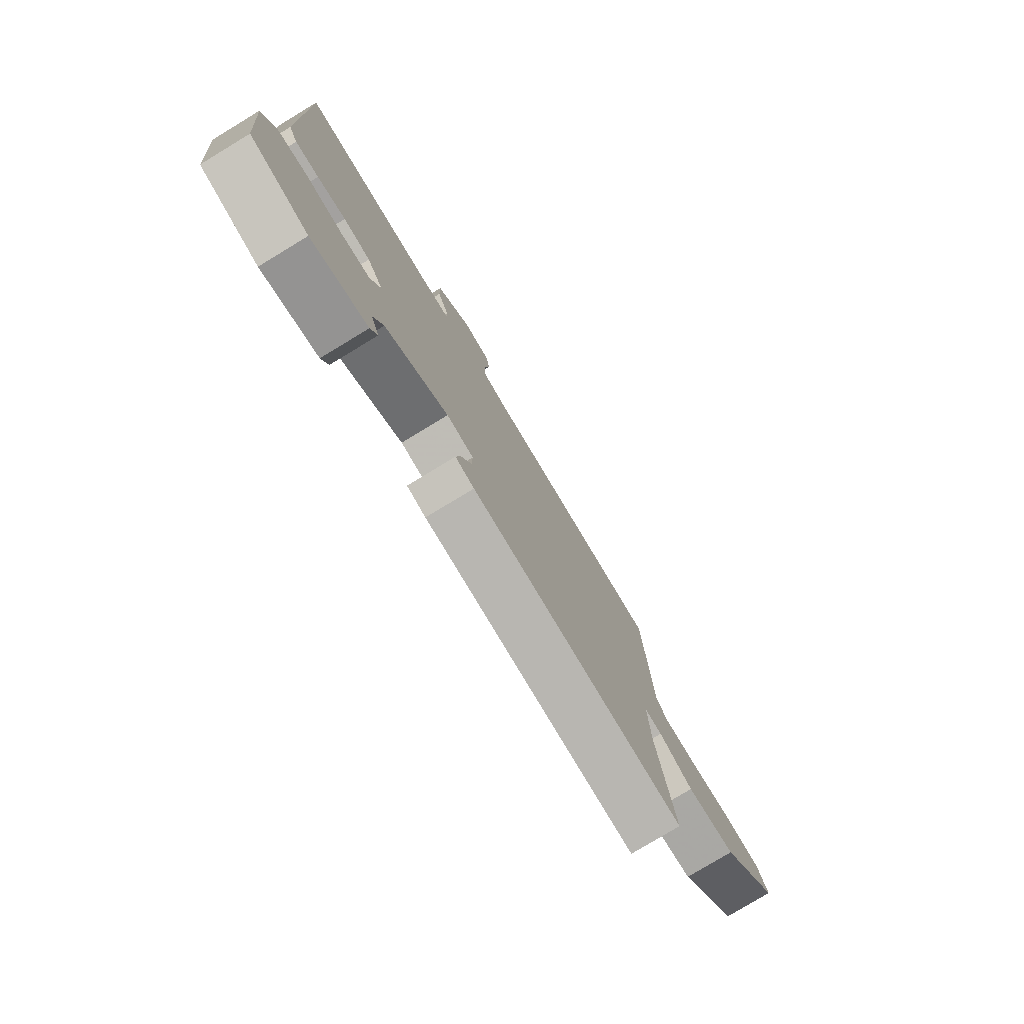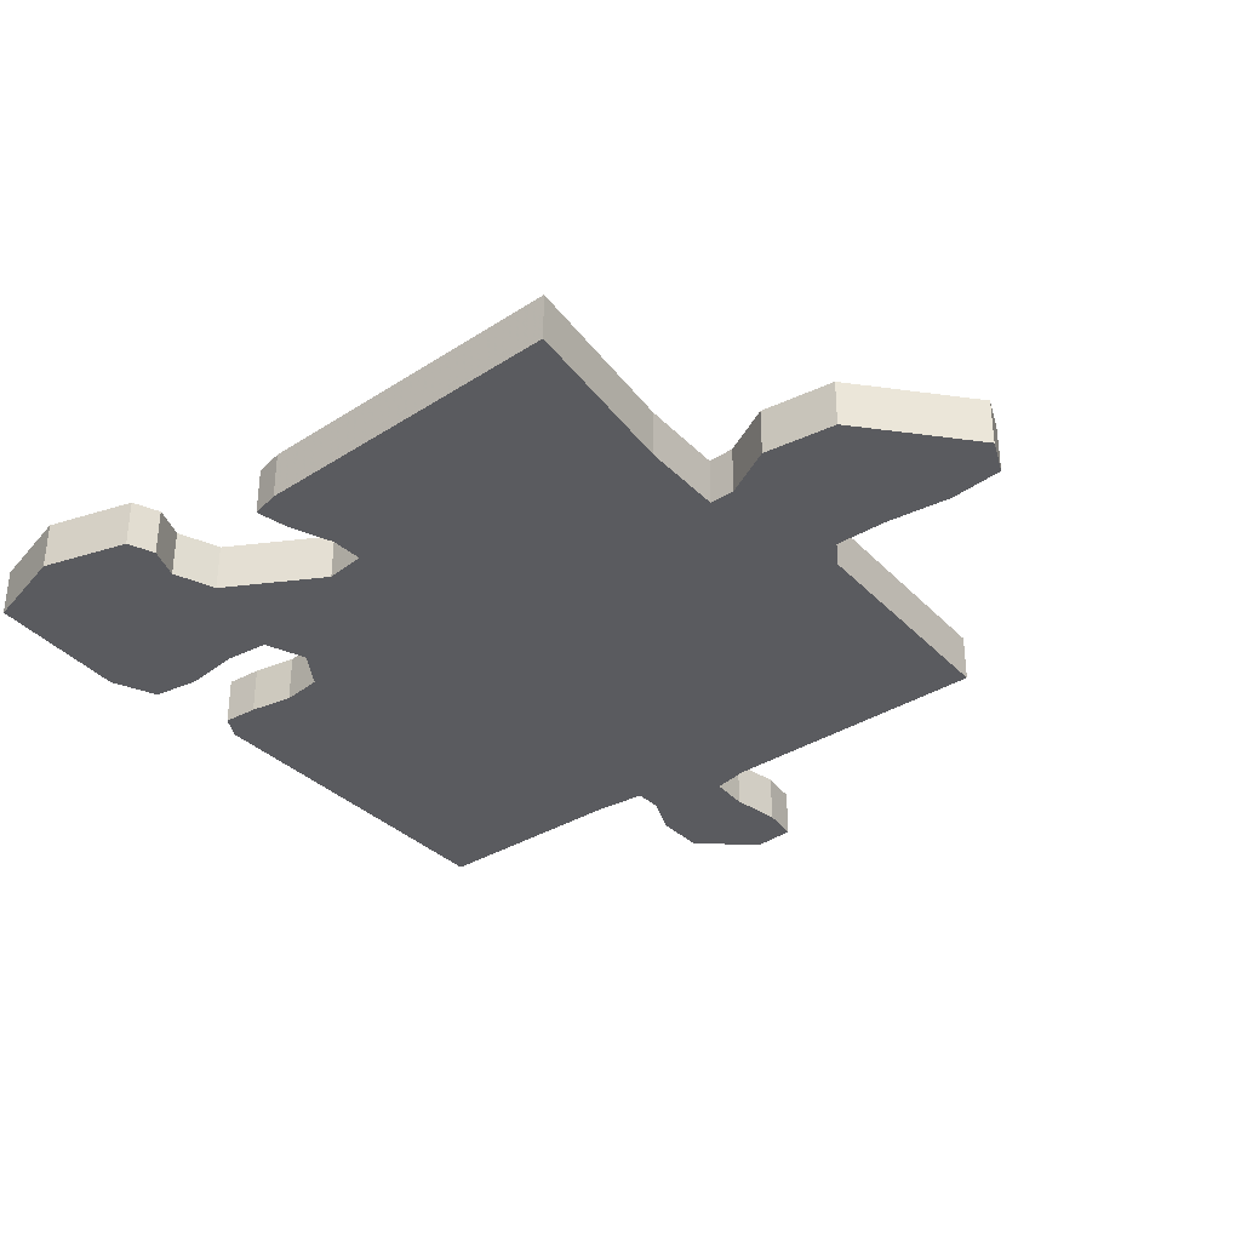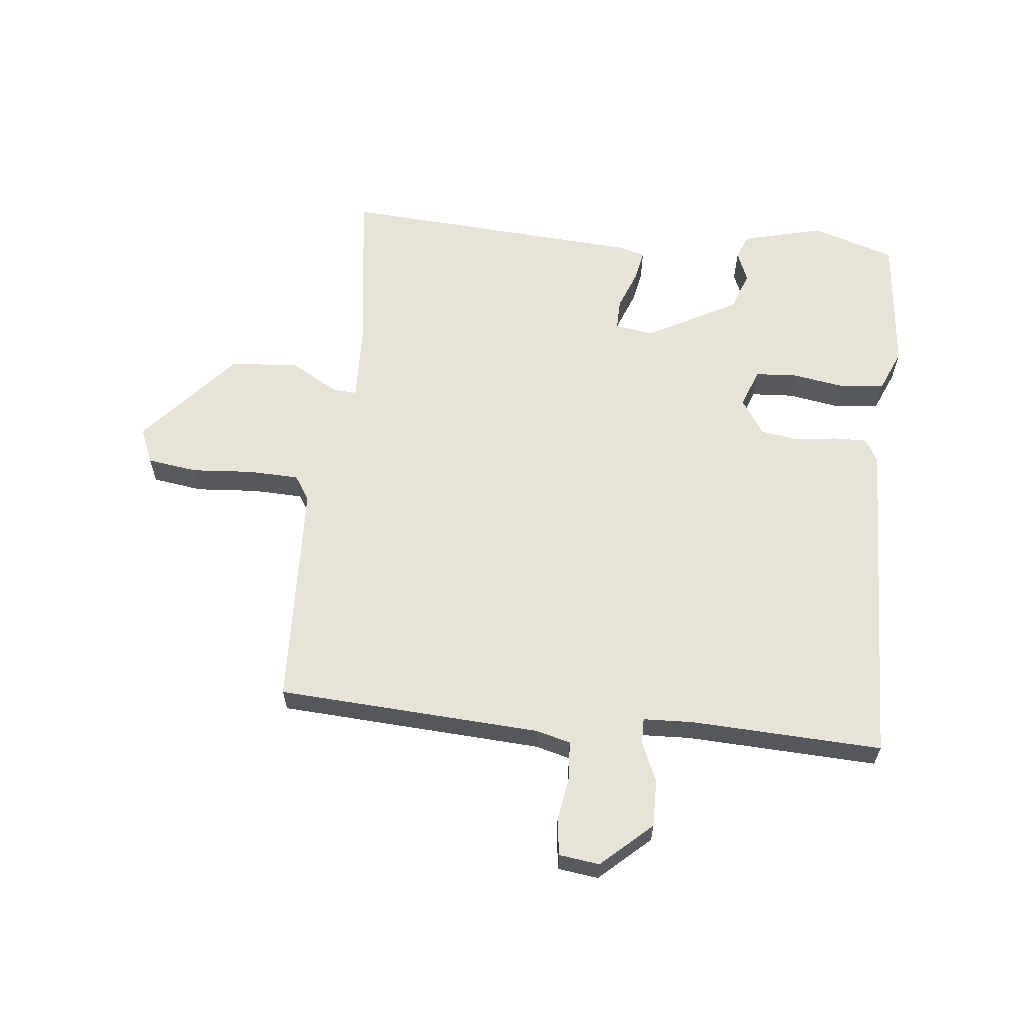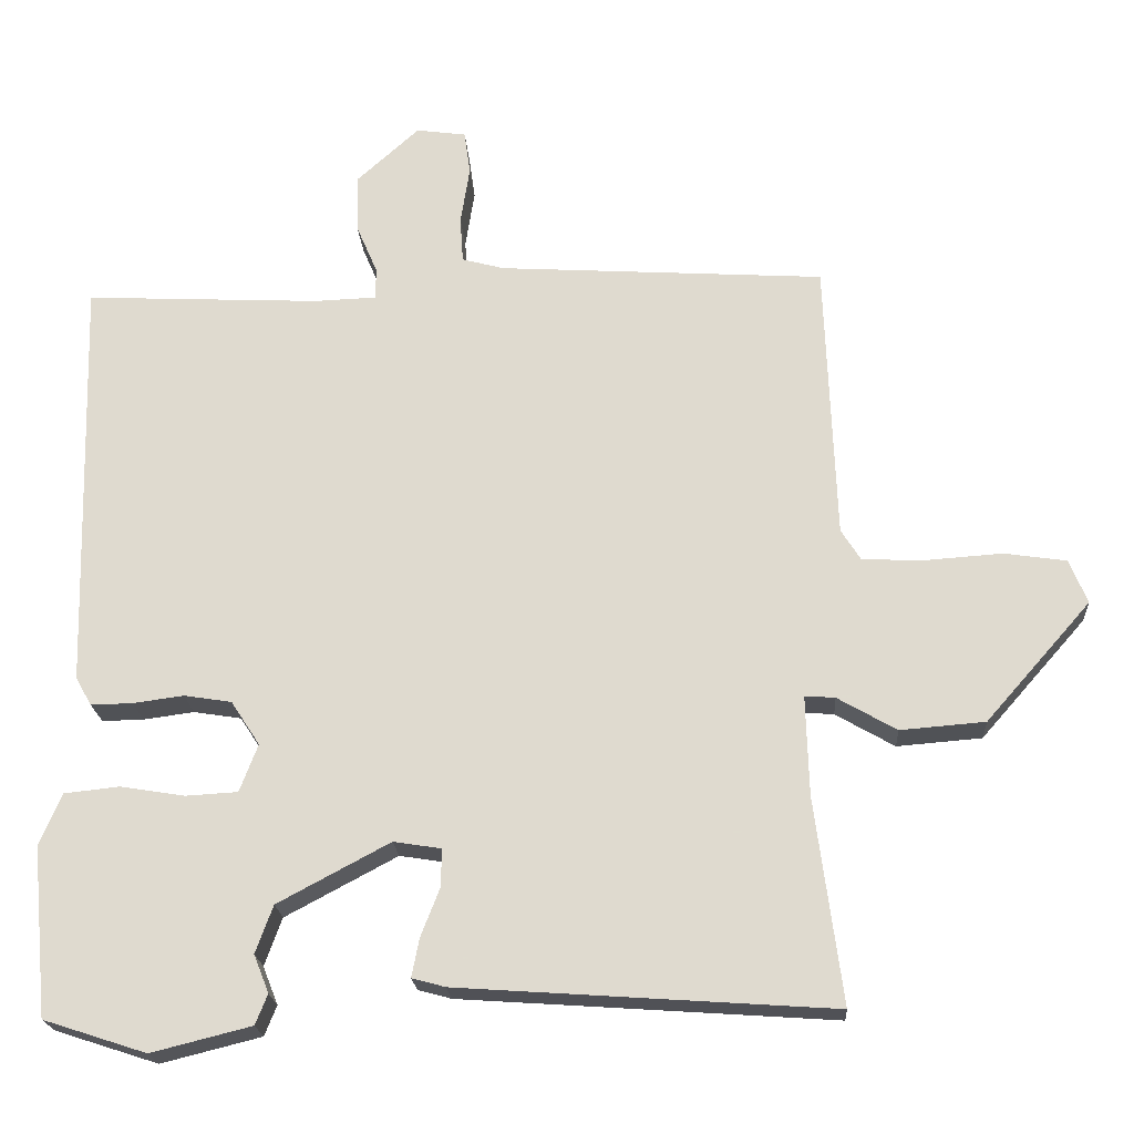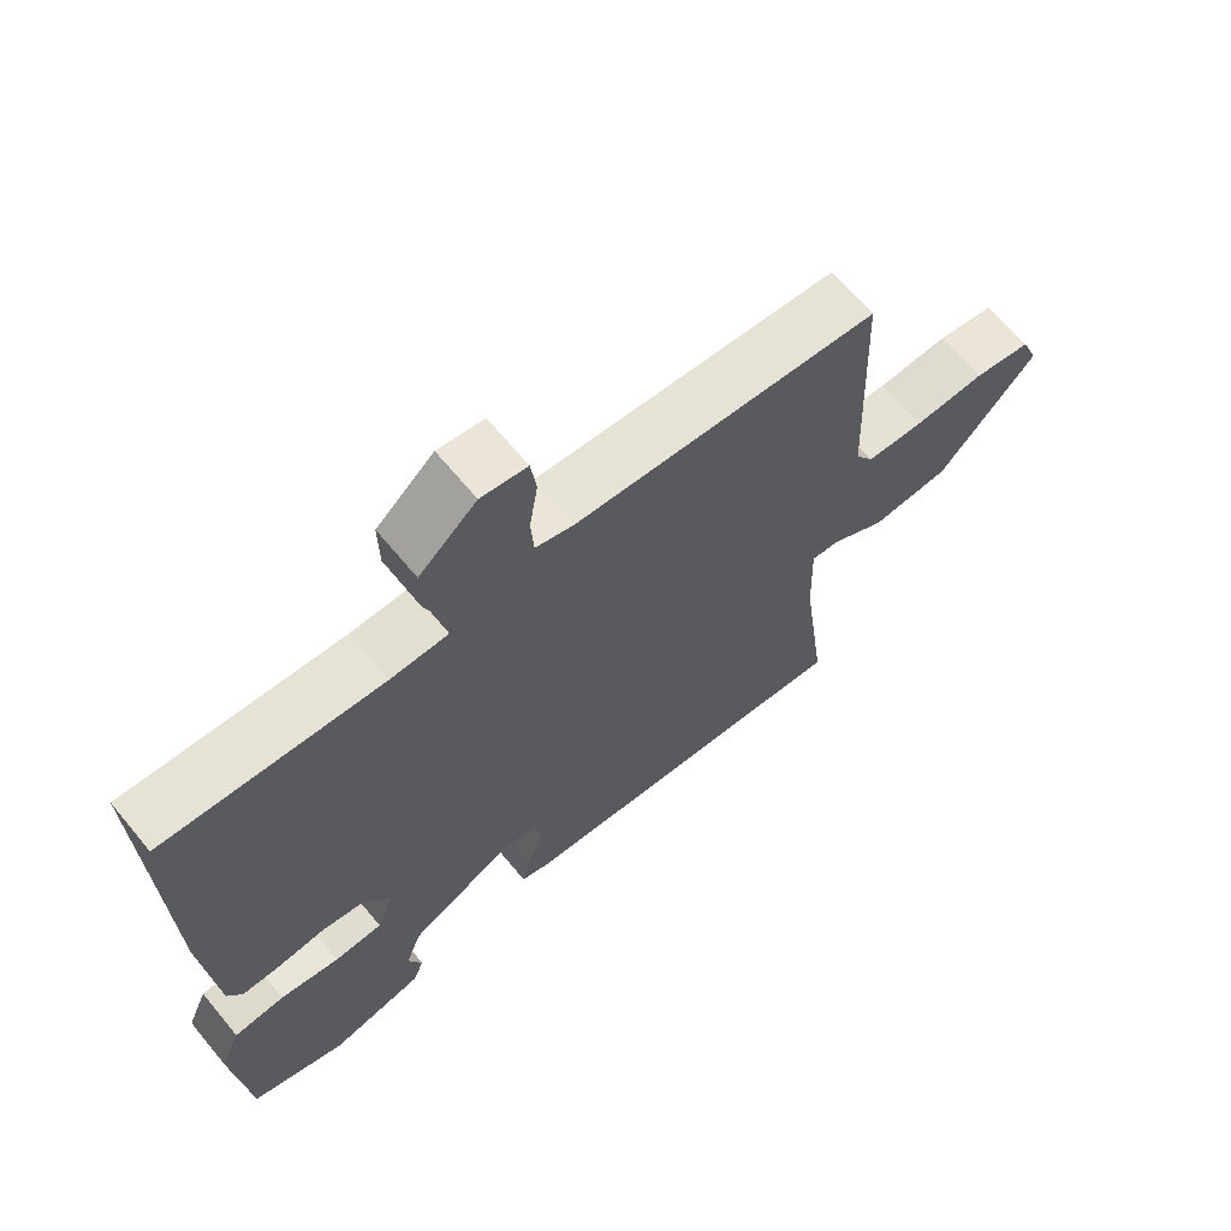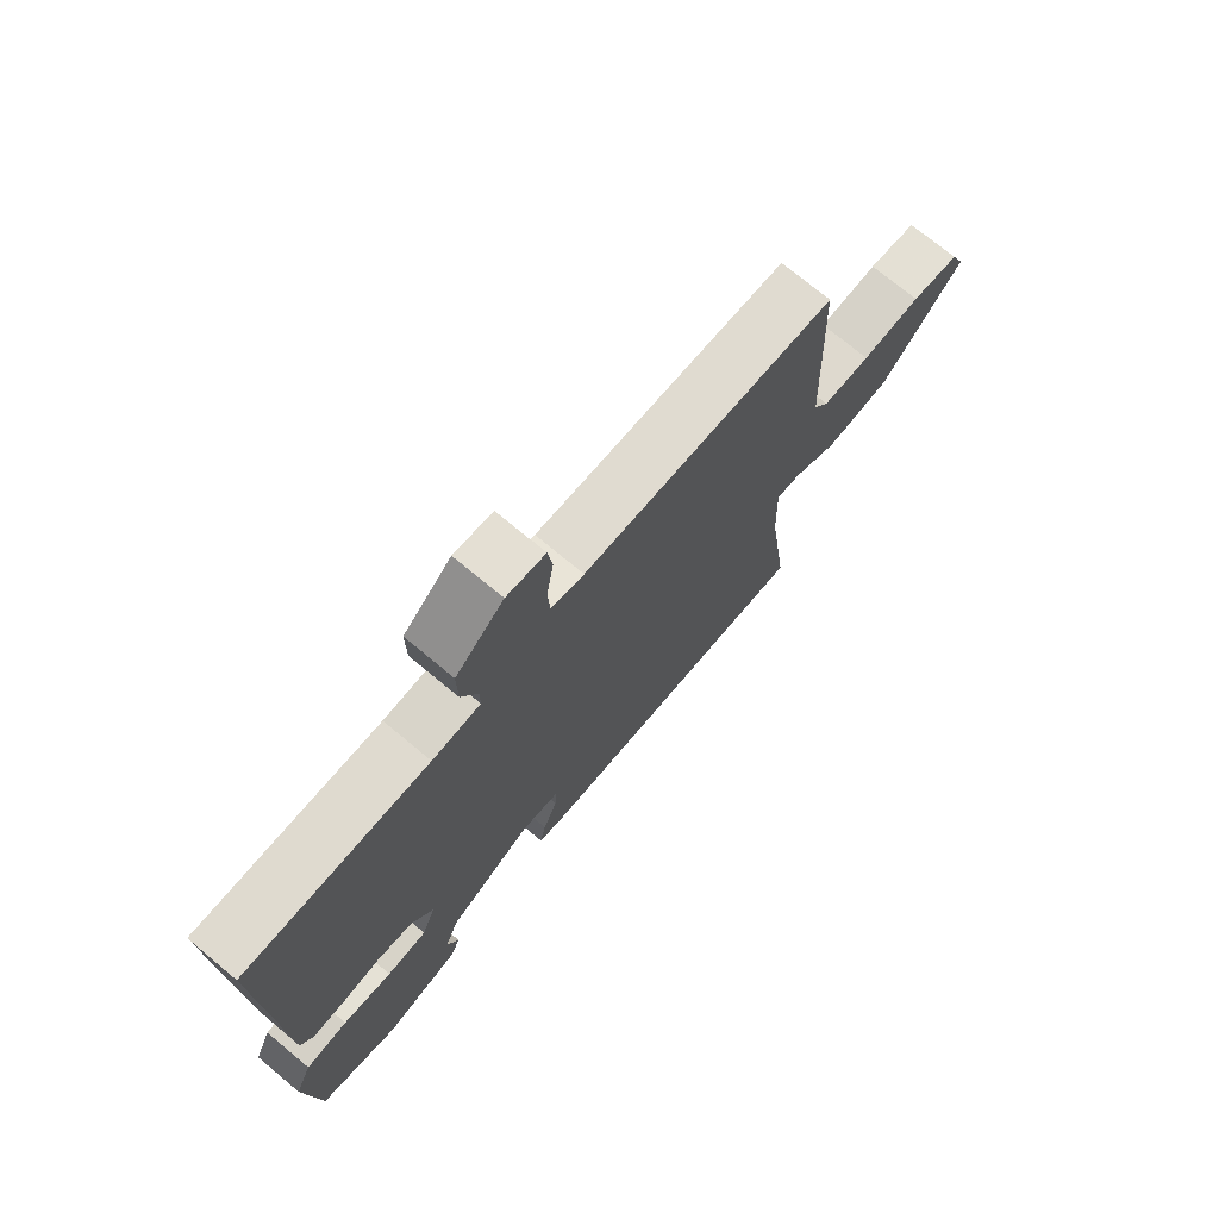
<metadata>
{"format":"obj","ext":"obj","renderer":"f3d","projection":"perspective","resolution":1024,"background":"white","views":[{"elev":-78.5,"azim":121.2,"up":"+Z"},{"elev":-33.1,"azim":-142.2,"up":"+Y"},{"elev":61.7,"azim":5.8,"up":"+Y"},{"elev":-20.8,"azim":-176.4,"up":"+Z"},{"elev":66.1,"azim":140.4,"up":"+Z"},{"elev":73.3,"azim":129.7,"up":"+Z"}]}
</metadata>
<code>
v -0.5 0.07 -0.5
v -0.464 0.07 -0.228
v -0.46 0.07 -0.096
v -0.5 0.07 -0.099
v -0.578 0.07 -0.144
v -0.69 0.07 -0.135
v -0.829 0.07 0.023
v -0.805 0.07 0.081
v -0.723 0.07 0.093
v -0.622 0.07 0.086
v -0.54 0.07 0.089
v -0.514 0.07 0.13
v -0.5 0.07 0.5
v -0.069 0.07 0.527
v -0.013 0.07 0.542
v -0.009 0.07 0.603
v -0.021 0.07 0.679
v -0.013 0.07 0.737
v 0.053 0.07 0.746
v 0.135 0.07 0.672
v 0.134 0.07 0.595
v 0.106 0.07 0.53
v 0.106 0.07 0.488
v 0.188 0.07 0.485
v 0.5 0.07 0.5
v 0.485 0.07 -0.052
v 0.464 0.07 -0.089
v 0.409 0.07 -0.088
v 0.342 0.07 -0.079
v 0.279 0.07 -0.089
v 0.241 0.07 -0.147
v 0.265 0.07 -0.21
v 0.334 0.07 -0.214
v 0.419 0.07 -0.2
v 0.492 0.07 -0.208
v 0.521 0.07 -0.276
v 0.5 0.07 -0.5
v 0.364 0.07 -0.544
v 0.232 0.07 -0.511
v 0.216 0.07 -0.471
v 0.236 0.07 -0.421
v 0.213 0.07 -0.358
v 0.065 0.07 -0.279
v 0.002 0.07 -0.289
v 0.003 0.07 -0.339
v 0.028 0.07 -0.403
v 0.038 0.07 -0.454
v -0.006 0.07 -0.466
v -0.5 0 -0.5
v -0.464 0 -0.228
v -0.46 0 -0.096
v -0.5 0 -0.099
v -0.578 0 -0.144
v -0.69 0 -0.135
v -0.829 0 0.023
v -0.805 0 0.081
v -0.723 0 0.093
v -0.622 0 0.086
v -0.54 0 0.089
v -0.514 0 0.13
v -0.5 0 0.5
v -0.069 0 0.527
v -0.013 0 0.542
v -0.009 0 0.603
v -0.021 0 0.679
v -0.013 0 0.737
v 0.053 0 0.746
v 0.135 0 0.672
v 0.134 0 0.595
v 0.106 0 0.53
v 0.106 0 0.488
v 0.188 0 0.485
v 0.5 0 0.5
v 0.485 0 -0.052
v 0.464 0 -0.089
v 0.409 0 -0.088
v 0.342 0 -0.079
v 0.279 0 -0.089
v 0.241 0 -0.147
v 0.265 0 -0.21
v 0.334 0 -0.214
v 0.419 0 -0.2
v 0.492 0 -0.208
v 0.521 0 -0.276
v 0.5 0 -0.5
v 0.364 0 -0.544
v 0.232 0 -0.511
v 0.216 0 -0.471
v 0.236 0 -0.421
v 0.213 0 -0.358
v 0.065 0 -0.279
v 0.002 0 -0.289
v 0.003 0 -0.339
v 0.028 0 -0.403
v 0.038 0 -0.454
v -0.006 0 -0.466
f 48 1 2
f 47 48 2
f 46 47 2
f 45 46 2
f 44 45 2 3
f 43 44 3
f 39 40 41
f 38 39 41
f 37 38 41
f 36 37 41
f 35 36 41
f 34 35 41
f 33 34 41
f 32 33 41 42
f 31 32 42 43
f 27 28 29
f 26 27 29
f 25 26 29
f 24 25 29
f 23 24 29 30
f 20 21 22
f 19 20 22
f 18 19 22
f 17 18 22
f 16 17 22
f 15 16 22 23
f 31 43 3
f 30 31 3
f 23 30 3
f 15 23 3
f 14 15 3
f 8 9 10
f 7 8 10
f 6 7 10
f 5 6 10
f 4 5 10
f 4 10 11
f 14 3 4
f 13 14 4
f 12 13 4
f 4 11 12
f 50 49 96
f 50 96 95
f 50 95 94
f 50 94 93
f 51 50 93 92
f 51 92 91
f 89 88 87
f 89 87 86
f 89 86 85
f 89 85 84
f 89 84 83
f 89 83 82
f 89 82 81
f 90 89 81 80
f 91 90 80 79
f 77 76 75
f 77 75 74
f 77 74 73
f 77 73 72
f 78 77 72 71
f 70 69 68
f 70 68 67
f 70 67 66
f 70 66 65
f 70 65 64
f 71 70 64 63
f 51 91 79
f 51 79 78
f 51 78 71
f 51 71 63
f 51 63 62
f 58 57 56
f 58 56 55
f 58 55 54
f 58 54 53
f 58 53 52
f 59 58 52
f 52 51 62
f 52 62 61
f 52 61 60
f 60 59 52
f 1 49 50 2
f 2 50 51 3
f 3 51 52 4
f 4 52 53 5
f 5 53 54 6
f 6 54 55 7
f 7 55 56 8
f 8 56 57 9
f 9 57 58 10
f 10 58 59 11
f 11 59 60 12
f 12 60 61 13
f 13 61 62 14
f 14 62 63 15
f 15 63 64 16
f 16 64 65 17
f 17 65 66 18
f 18 66 67 19
f 19 67 68 20
f 20 68 69 21
f 21 69 70 22
f 22 70 71 23
f 23 71 72 24
f 24 72 73 25
f 25 73 74 26
f 26 74 75 27
f 27 75 76 28
f 28 76 77 29
f 29 77 78 30
f 30 78 79 31
f 31 79 80 32
f 32 80 81 33
f 33 81 82 34
f 34 82 83 35
f 35 83 84 36
f 36 84 85 37
f 37 85 86 38
f 38 86 87 39
f 39 87 88 40
f 40 88 89 41
f 41 89 90 42
f 42 90 91 43
f 43 91 92 44
f 44 92 93 45
f 45 93 94 46
f 46 94 95 47
f 47 95 96 48
f 48 96 49 1

</code>
